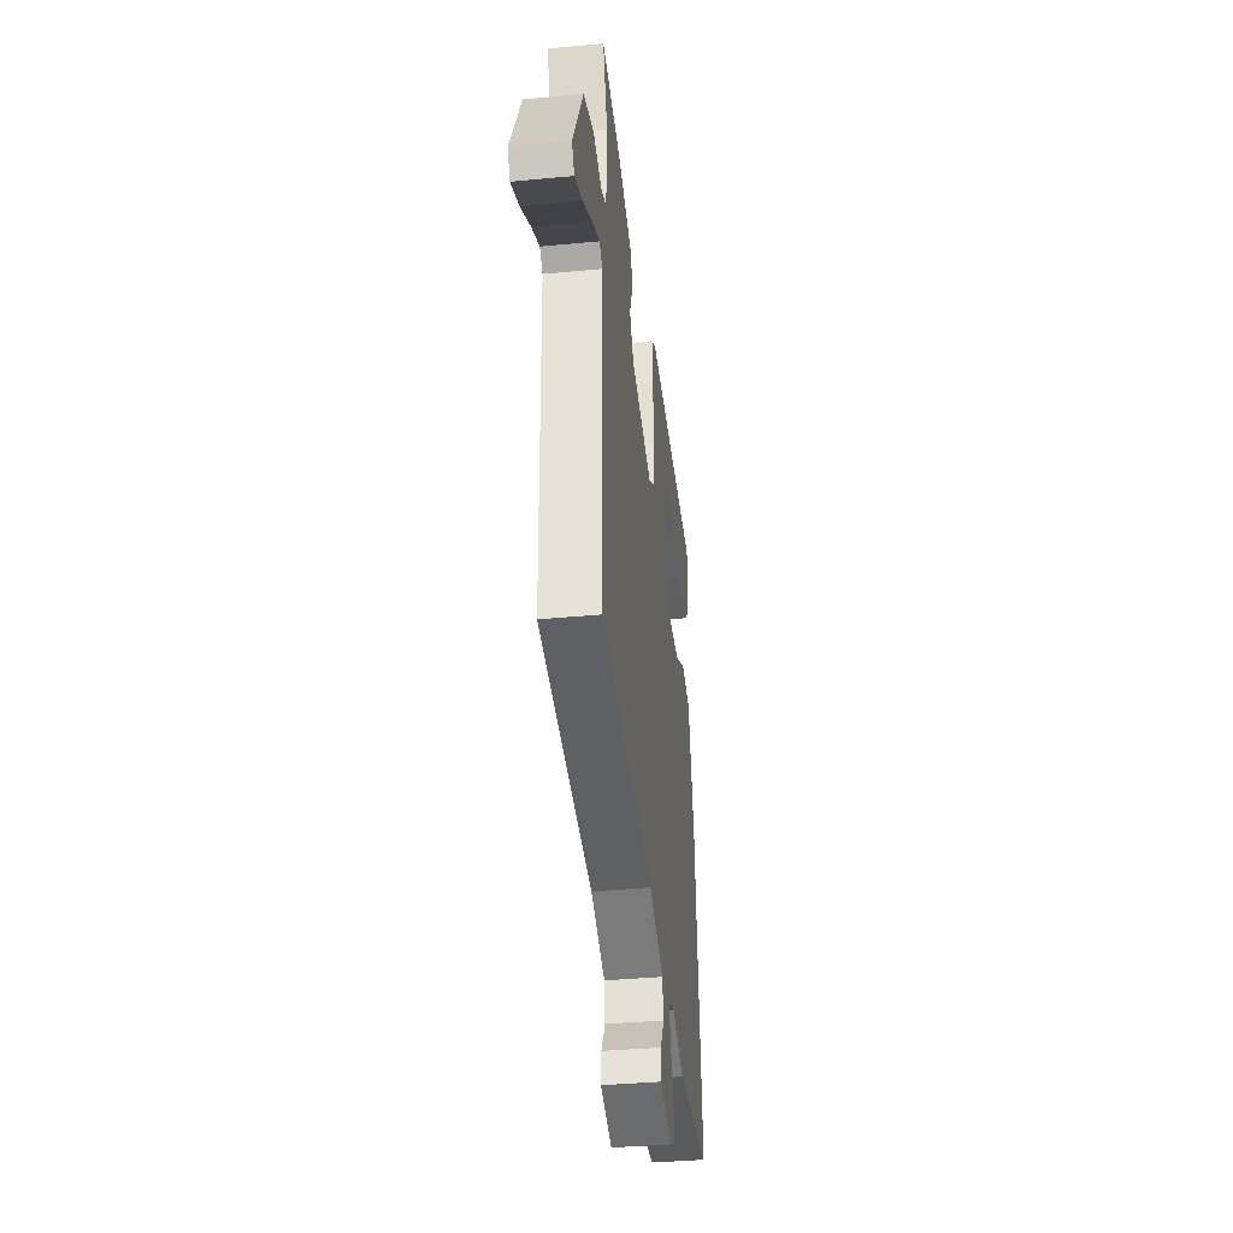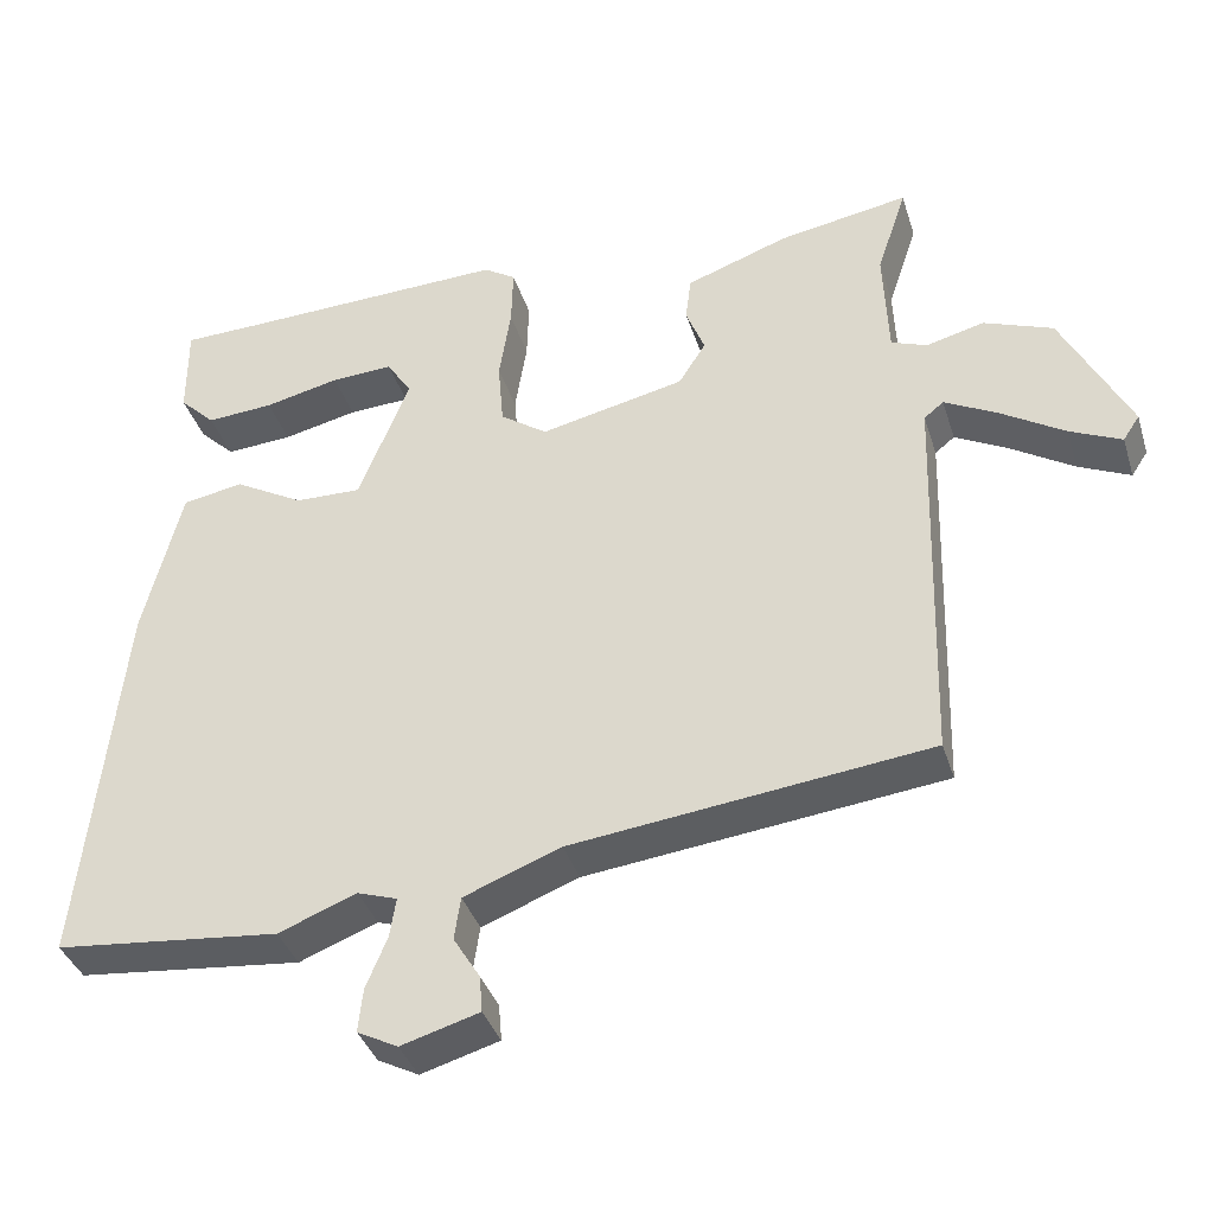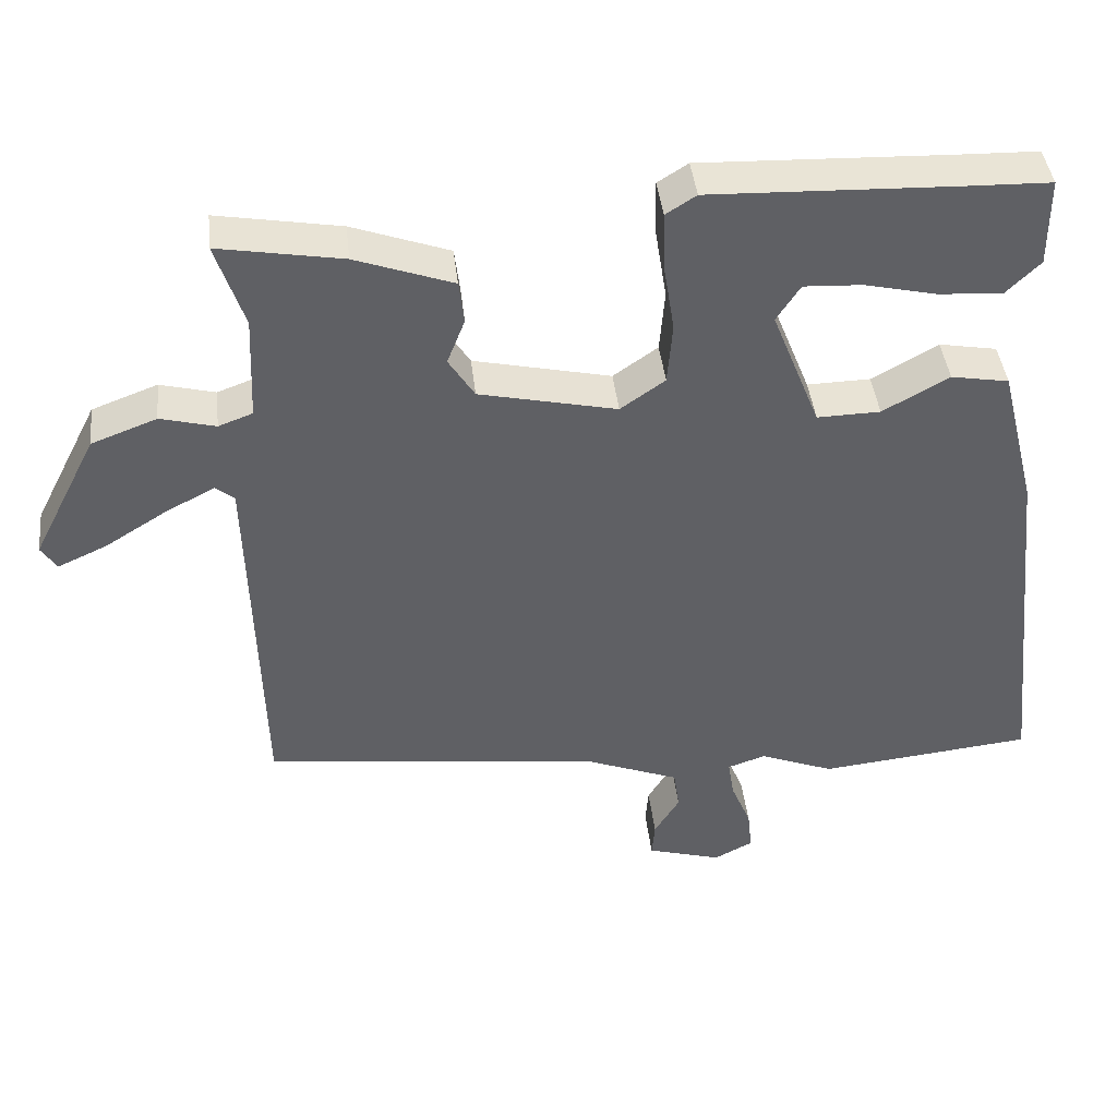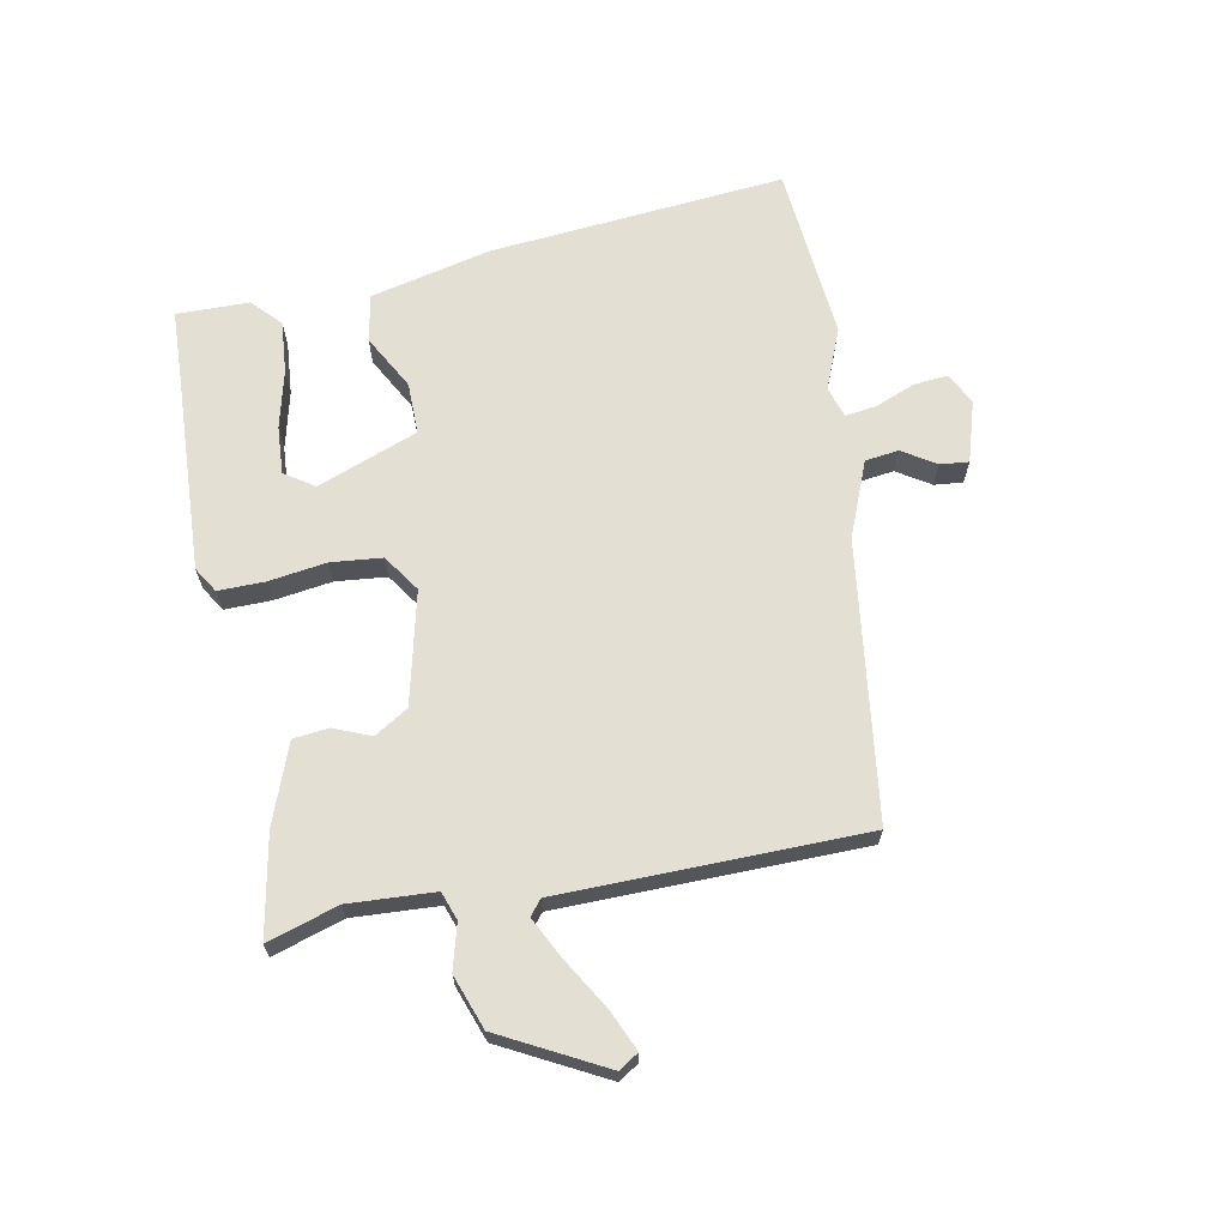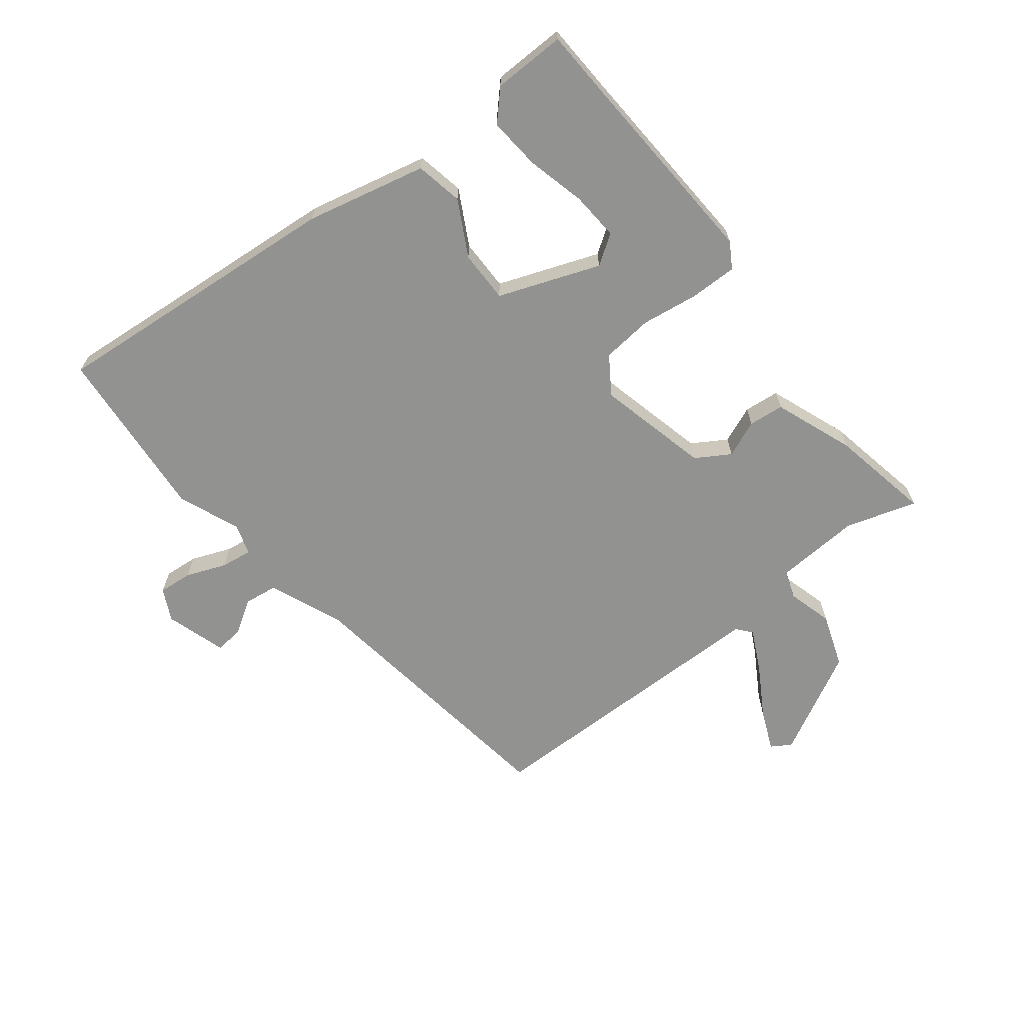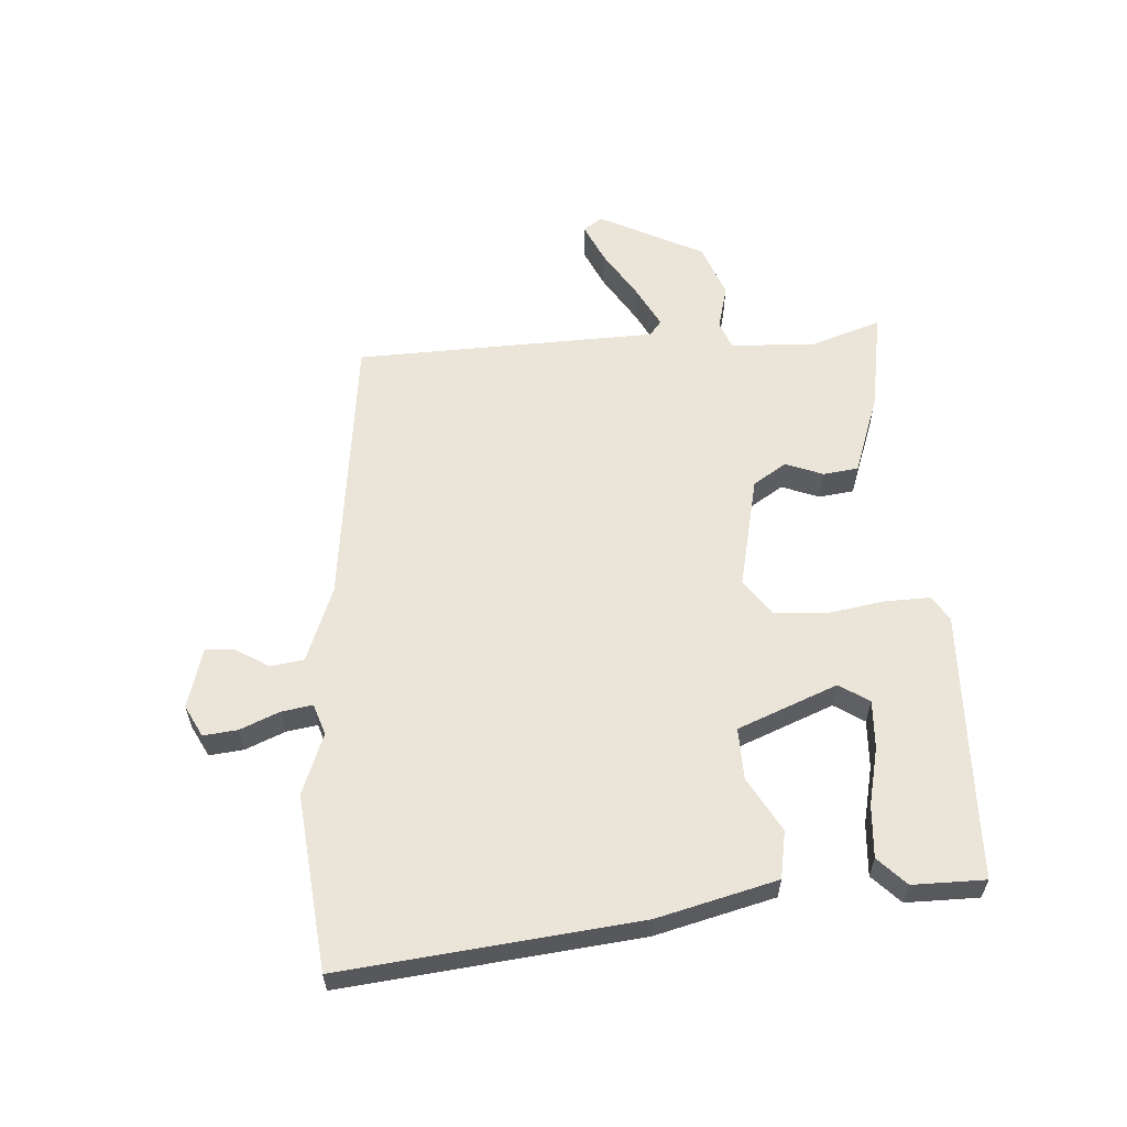
<metadata>
{"format":"obj","ext":"obj","renderer":"f3d","projection":"perspective","resolution":1024,"background":"white","views":[{"elev":-37.7,"azim":96.9,"up":"+Z"},{"elev":-37.6,"azim":16.7,"up":"+Z"},{"elev":41.9,"azim":173.6,"up":"+Z"},{"elev":66.6,"azim":79.9,"up":"+Y"},{"elev":-66.3,"azim":-50.9,"up":"+Y"},{"elev":59.2,"azim":-94.0,"up":"+Y"}]}
</metadata>
<code>
v 0.513 0.07 0.482
v 0.475 0.07 0.367
v 0.481 0.07 0.226
v 0.527 0.07 0.209
v 0.601 0.07 0.228
v 0.689 0.07 0.195
v 0.776 0.07 0.024
v 0.755 0.07 -0.008
v 0.689 0.07 0.022
v 0.607 0.07 0.073
v 0.54 0.07 0.108
v 0.515 0.07 0.088
v 0.501 0.07 -0.409
v 0.044 0.07 -0.463
v -0.08 0.07 -0.511
v -0.088 0.07 -0.566
v -0.054 0.07 -0.621
v -0.05 0.07 -0.668
v -0.15 0.07 -0.697
v -0.202 0.07 -0.67
v -0.196 0.07 -0.614
v -0.169 0.07 -0.549
v -0.161 0.07 -0.498
v -0.212 0.07 -0.481
v -0.312 0.07 -0.52
v -0.6 0.07 -0.49
v -0.549 0.07 -0.004
v -0.5 0.07 0.192
v -0.422 0.07 0.206
v -0.333 0.07 0.156
v -0.248 0.07 0.154
v -0.183 0.07 0.318
v -0.215 0.07 0.367
v -0.294 0.07 0.363
v -0.39 0.07 0.341
v -0.476 0.07 0.335
v -0.522 0.07 0.38
v -0.522 0.07 0.499
v -0.413 0.07 0.502
v -0.078 0.07 0.514
v -0.037 0.07 0.488
v -0.039 0.07 0.412
v -0.054 0.07 0.317
v -0.047 0.07 0.233
v 0.013 0.07 0.191
v 0.198 0.07 0.232
v 0.233 0.07 0.287
v 0.209 0.07 0.348
v 0.216 0.07 0.406
v 0.347 0.07 0.453
v 0.513 0 0.482
v 0.475 0 0.367
v 0.481 0 0.226
v 0.527 0 0.209
v 0.601 0 0.228
v 0.689 0 0.195
v 0.776 0 0.024
v 0.755 0 -0.008
v 0.689 0 0.022
v 0.607 0 0.073
v 0.54 0 0.108
v 0.515 0 0.088
v 0.501 0 -0.409
v 0.044 0 -0.463
v -0.08 0 -0.511
v -0.088 0 -0.566
v -0.054 0 -0.621
v -0.05 0 -0.668
v -0.15 0 -0.697
v -0.202 0 -0.67
v -0.196 0 -0.614
v -0.169 0 -0.549
v -0.161 0 -0.498
v -0.212 0 -0.481
v -0.312 0 -0.52
v -0.6 0 -0.49
v -0.549 0 -0.004
v -0.5 0 0.192
v -0.422 0 0.206
v -0.333 0 0.156
v -0.248 0 0.154
v -0.183 0 0.318
v -0.215 0 0.367
v -0.294 0 0.363
v -0.39 0 0.341
v -0.476 0 0.335
v -0.522 0 0.38
v -0.522 0 0.499
v -0.413 0 0.502
v -0.078 0 0.514
v -0.037 0 0.488
v -0.039 0 0.412
v -0.054 0 0.317
v -0.047 0 0.233
v 0.013 0 0.191
v 0.198 0 0.232
v 0.233 0 0.287
v 0.209 0 0.348
v 0.216 0 0.406
v 0.347 0 0.453
f 47 48 49 50
f 46 47 50 1
f 40 41 42 43
f 39 40 43
f 34 35 36 37
f 33 34 37 38
f 27 28 29 30
f 27 30 31
f 24 25 26 27
f 23 24 27 31
f 19 20 21 22
f 19 22 23
f 16 17 18 19
f 15 16 19 23
f 14 15 23 31
f 12 13 14 31
f 7 8 9 10
f 7 10 11
f 4 5 6 7
f 3 4 7 11
f 46 1 2
f 46 2 3
f 45 46 3 11
f 33 38 39 43
f 32 33 43 44
f 31 32 44 45
f 11 12 31 45
f 100 99 98 97
f 51 100 97 96
f 93 92 91 90
f 93 90 89
f 87 86 85 84
f 88 87 84 83
f 80 79 78 77
f 81 80 77
f 77 76 75 74
f 81 77 74 73
f 72 71 70 69
f 73 72 69
f 69 68 67 66
f 73 69 66 65
f 81 73 65 64
f 81 64 63 62
f 60 59 58 57
f 61 60 57
f 57 56 55 54
f 61 57 54 53
f 52 51 96
f 53 52 96
f 61 53 96 95
f 93 89 88 83
f 94 93 83 82
f 95 94 82 81
f 95 81 62 61
f 1 51 52 2
f 2 52 53 3
f 3 53 54 4
f 4 54 55 5
f 5 55 56 6
f 6 56 57 7
f 7 57 58 8
f 8 58 59 9
f 9 59 60 10
f 10 60 61 11
f 11 61 62 12
f 12 62 63 13
f 13 63 64 14
f 14 64 65 15
f 15 65 66 16
f 16 66 67 17
f 17 67 68 18
f 18 68 69 19
f 19 69 70 20
f 20 70 71 21
f 21 71 72 22
f 22 72 73 23
f 23 73 74 24
f 24 74 75 25
f 25 75 76 26
f 26 76 77 27
f 27 77 78 28
f 28 78 79 29
f 29 79 80 30
f 30 80 81 31
f 31 81 82 32
f 32 82 83 33
f 33 83 84 34
f 34 84 85 35
f 35 85 86 36
f 36 86 87 37
f 37 87 88 38
f 38 88 89 39
f 39 89 90 40
f 40 90 91 41
f 41 91 92 42
f 42 92 93 43
f 43 93 94 44
f 44 94 95 45
f 45 95 96 46
f 46 96 97 47
f 47 97 98 48
f 48 98 99 49
f 49 99 100 50
f 50 100 51 1

</code>
